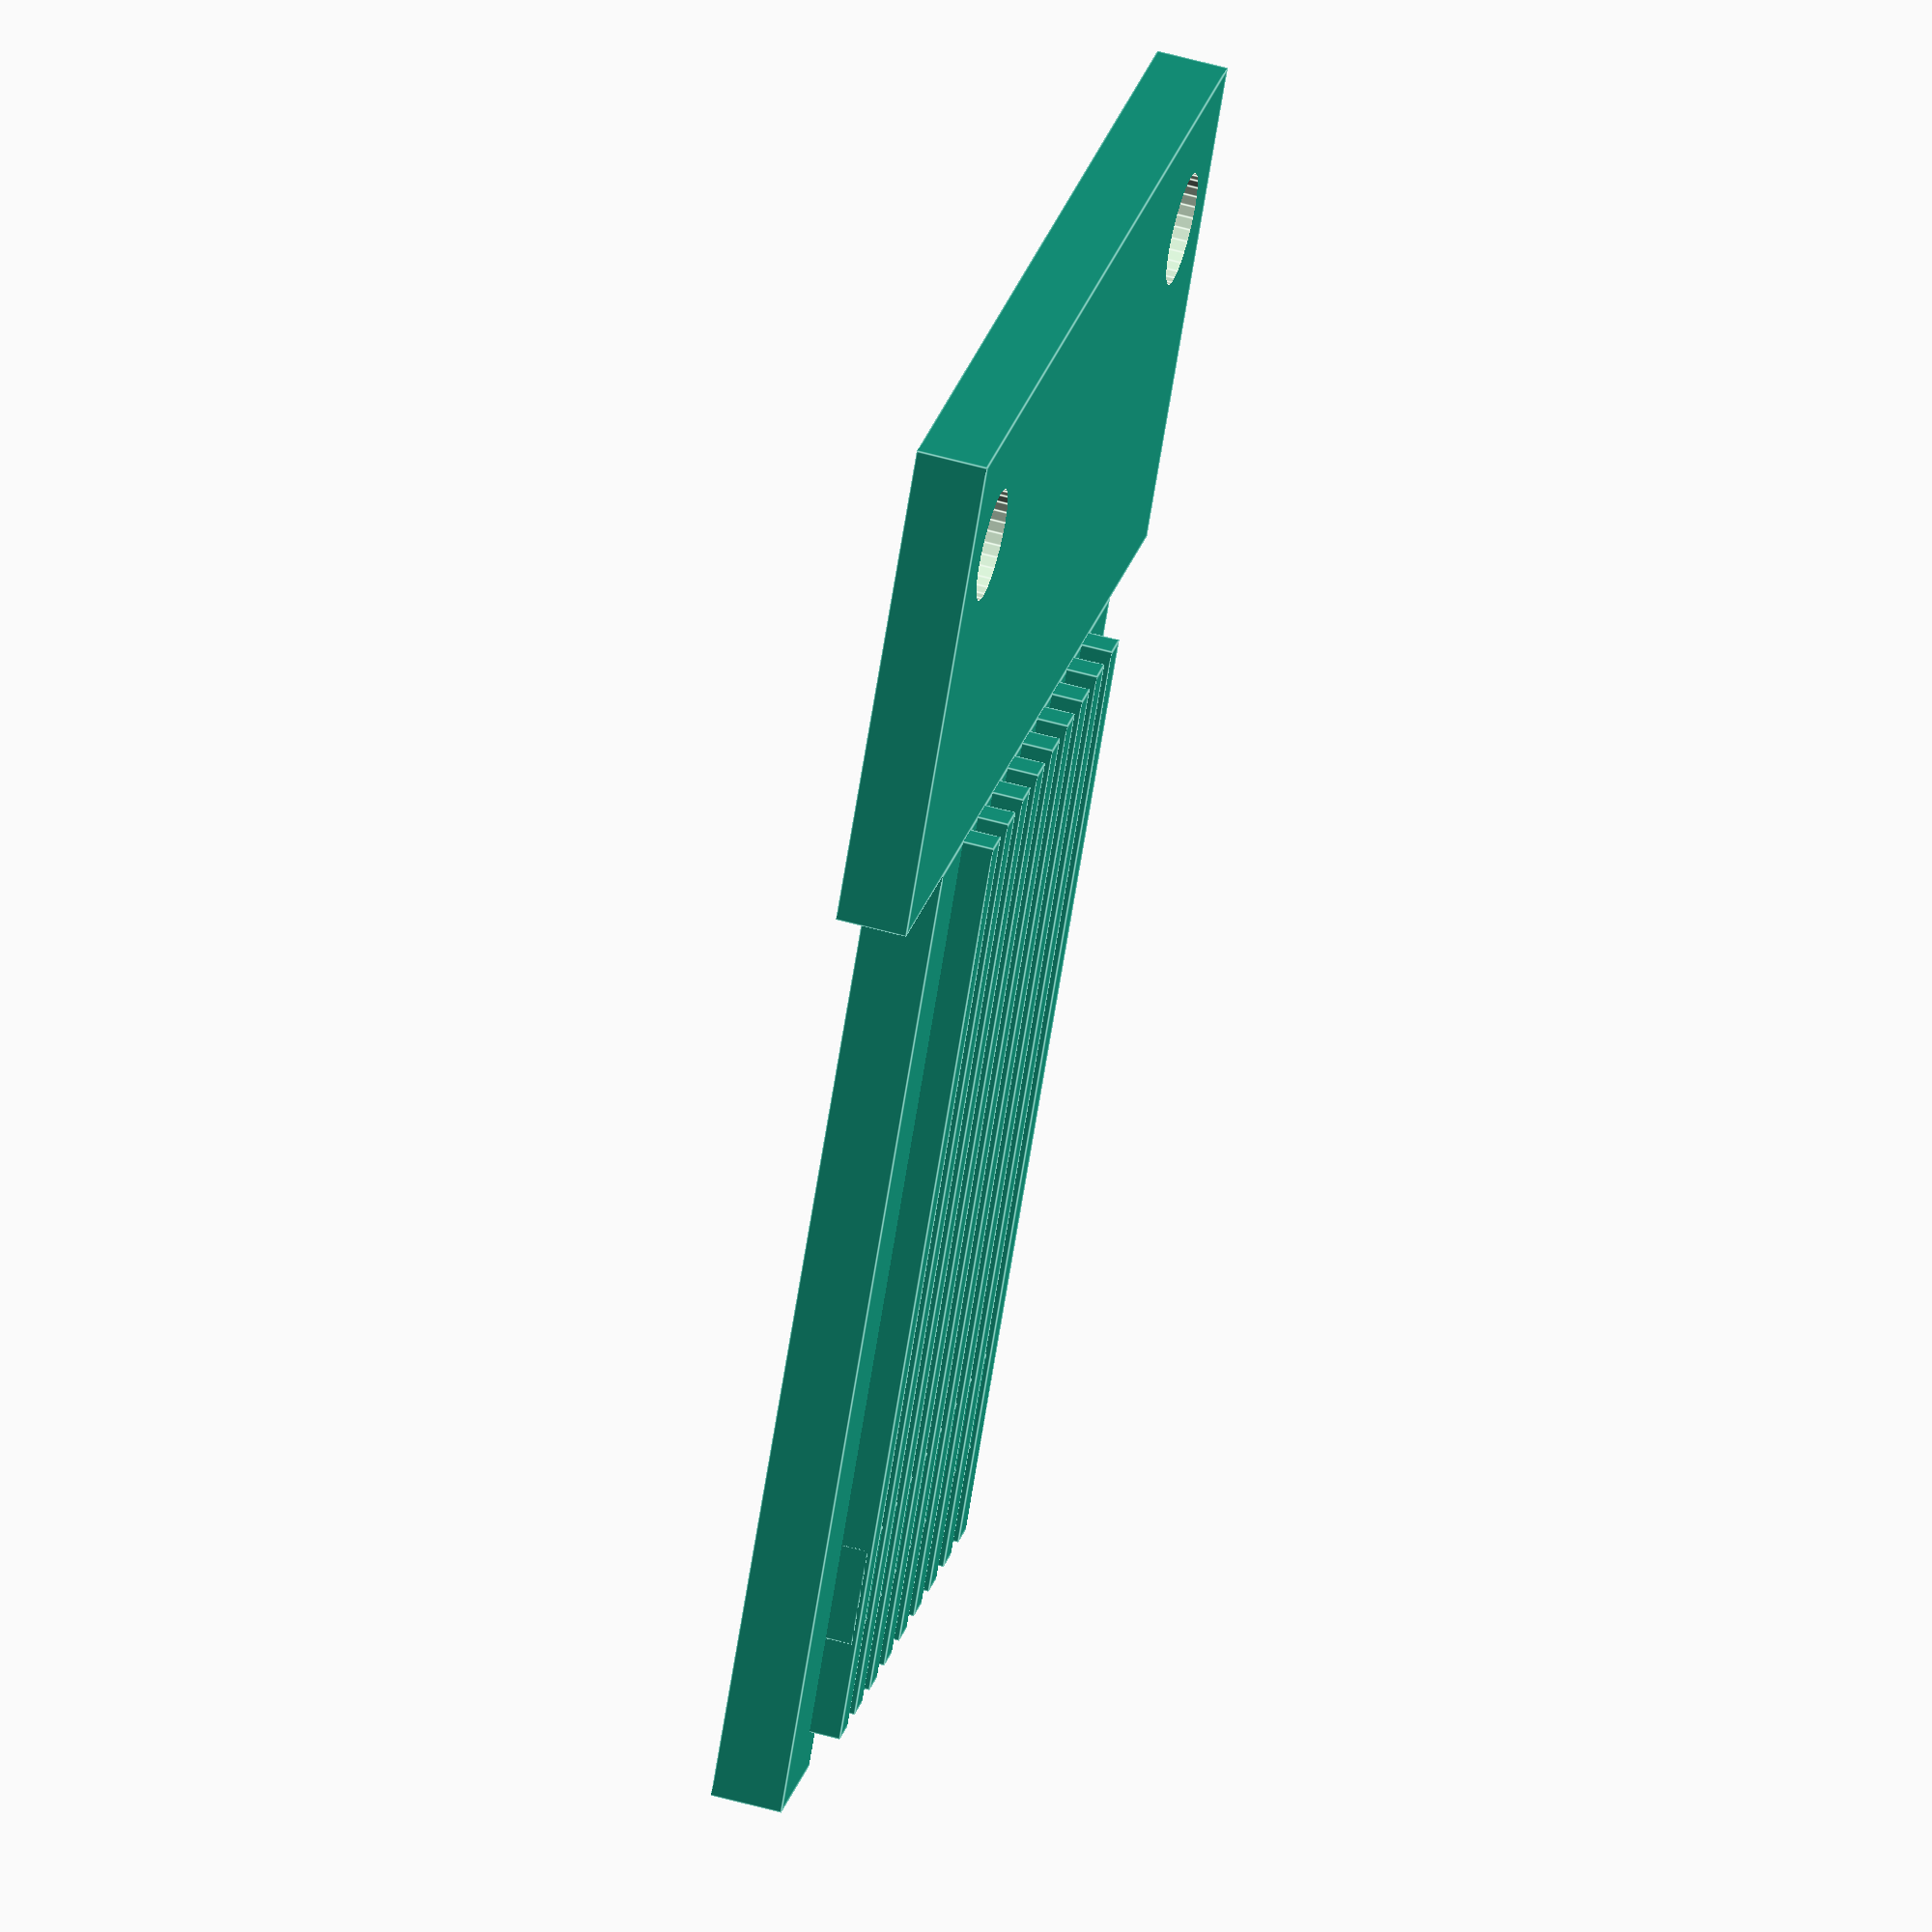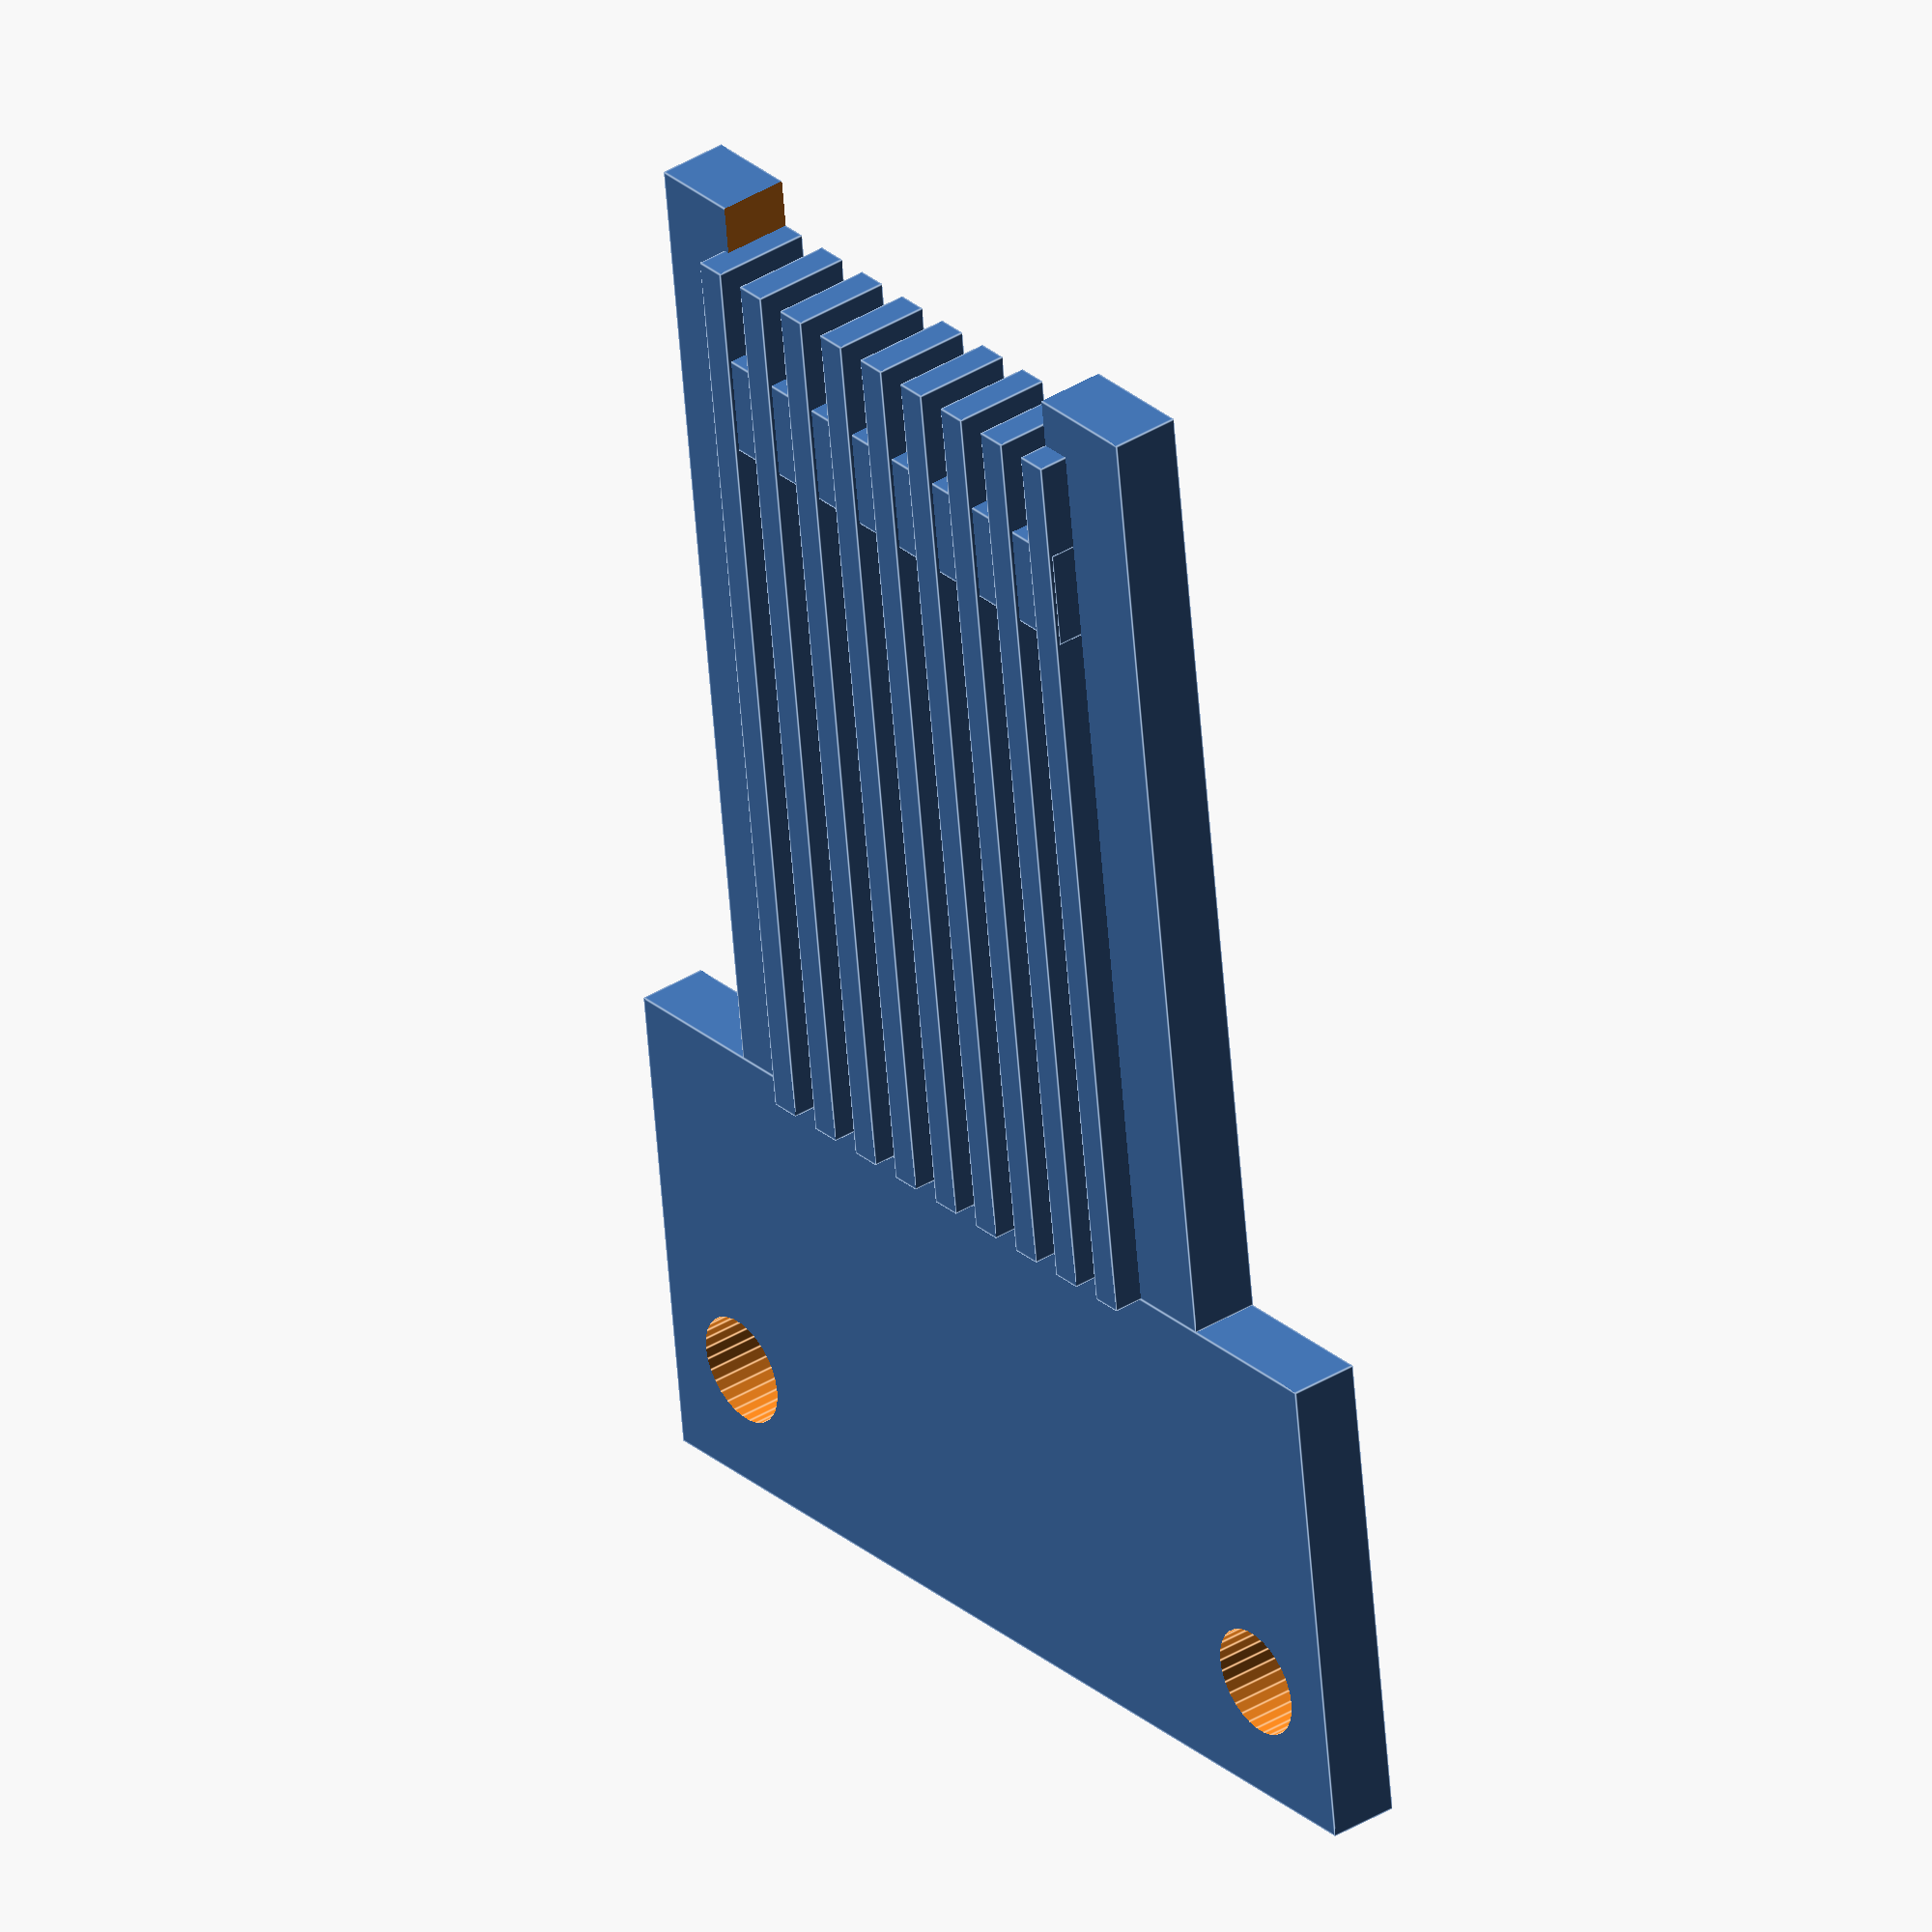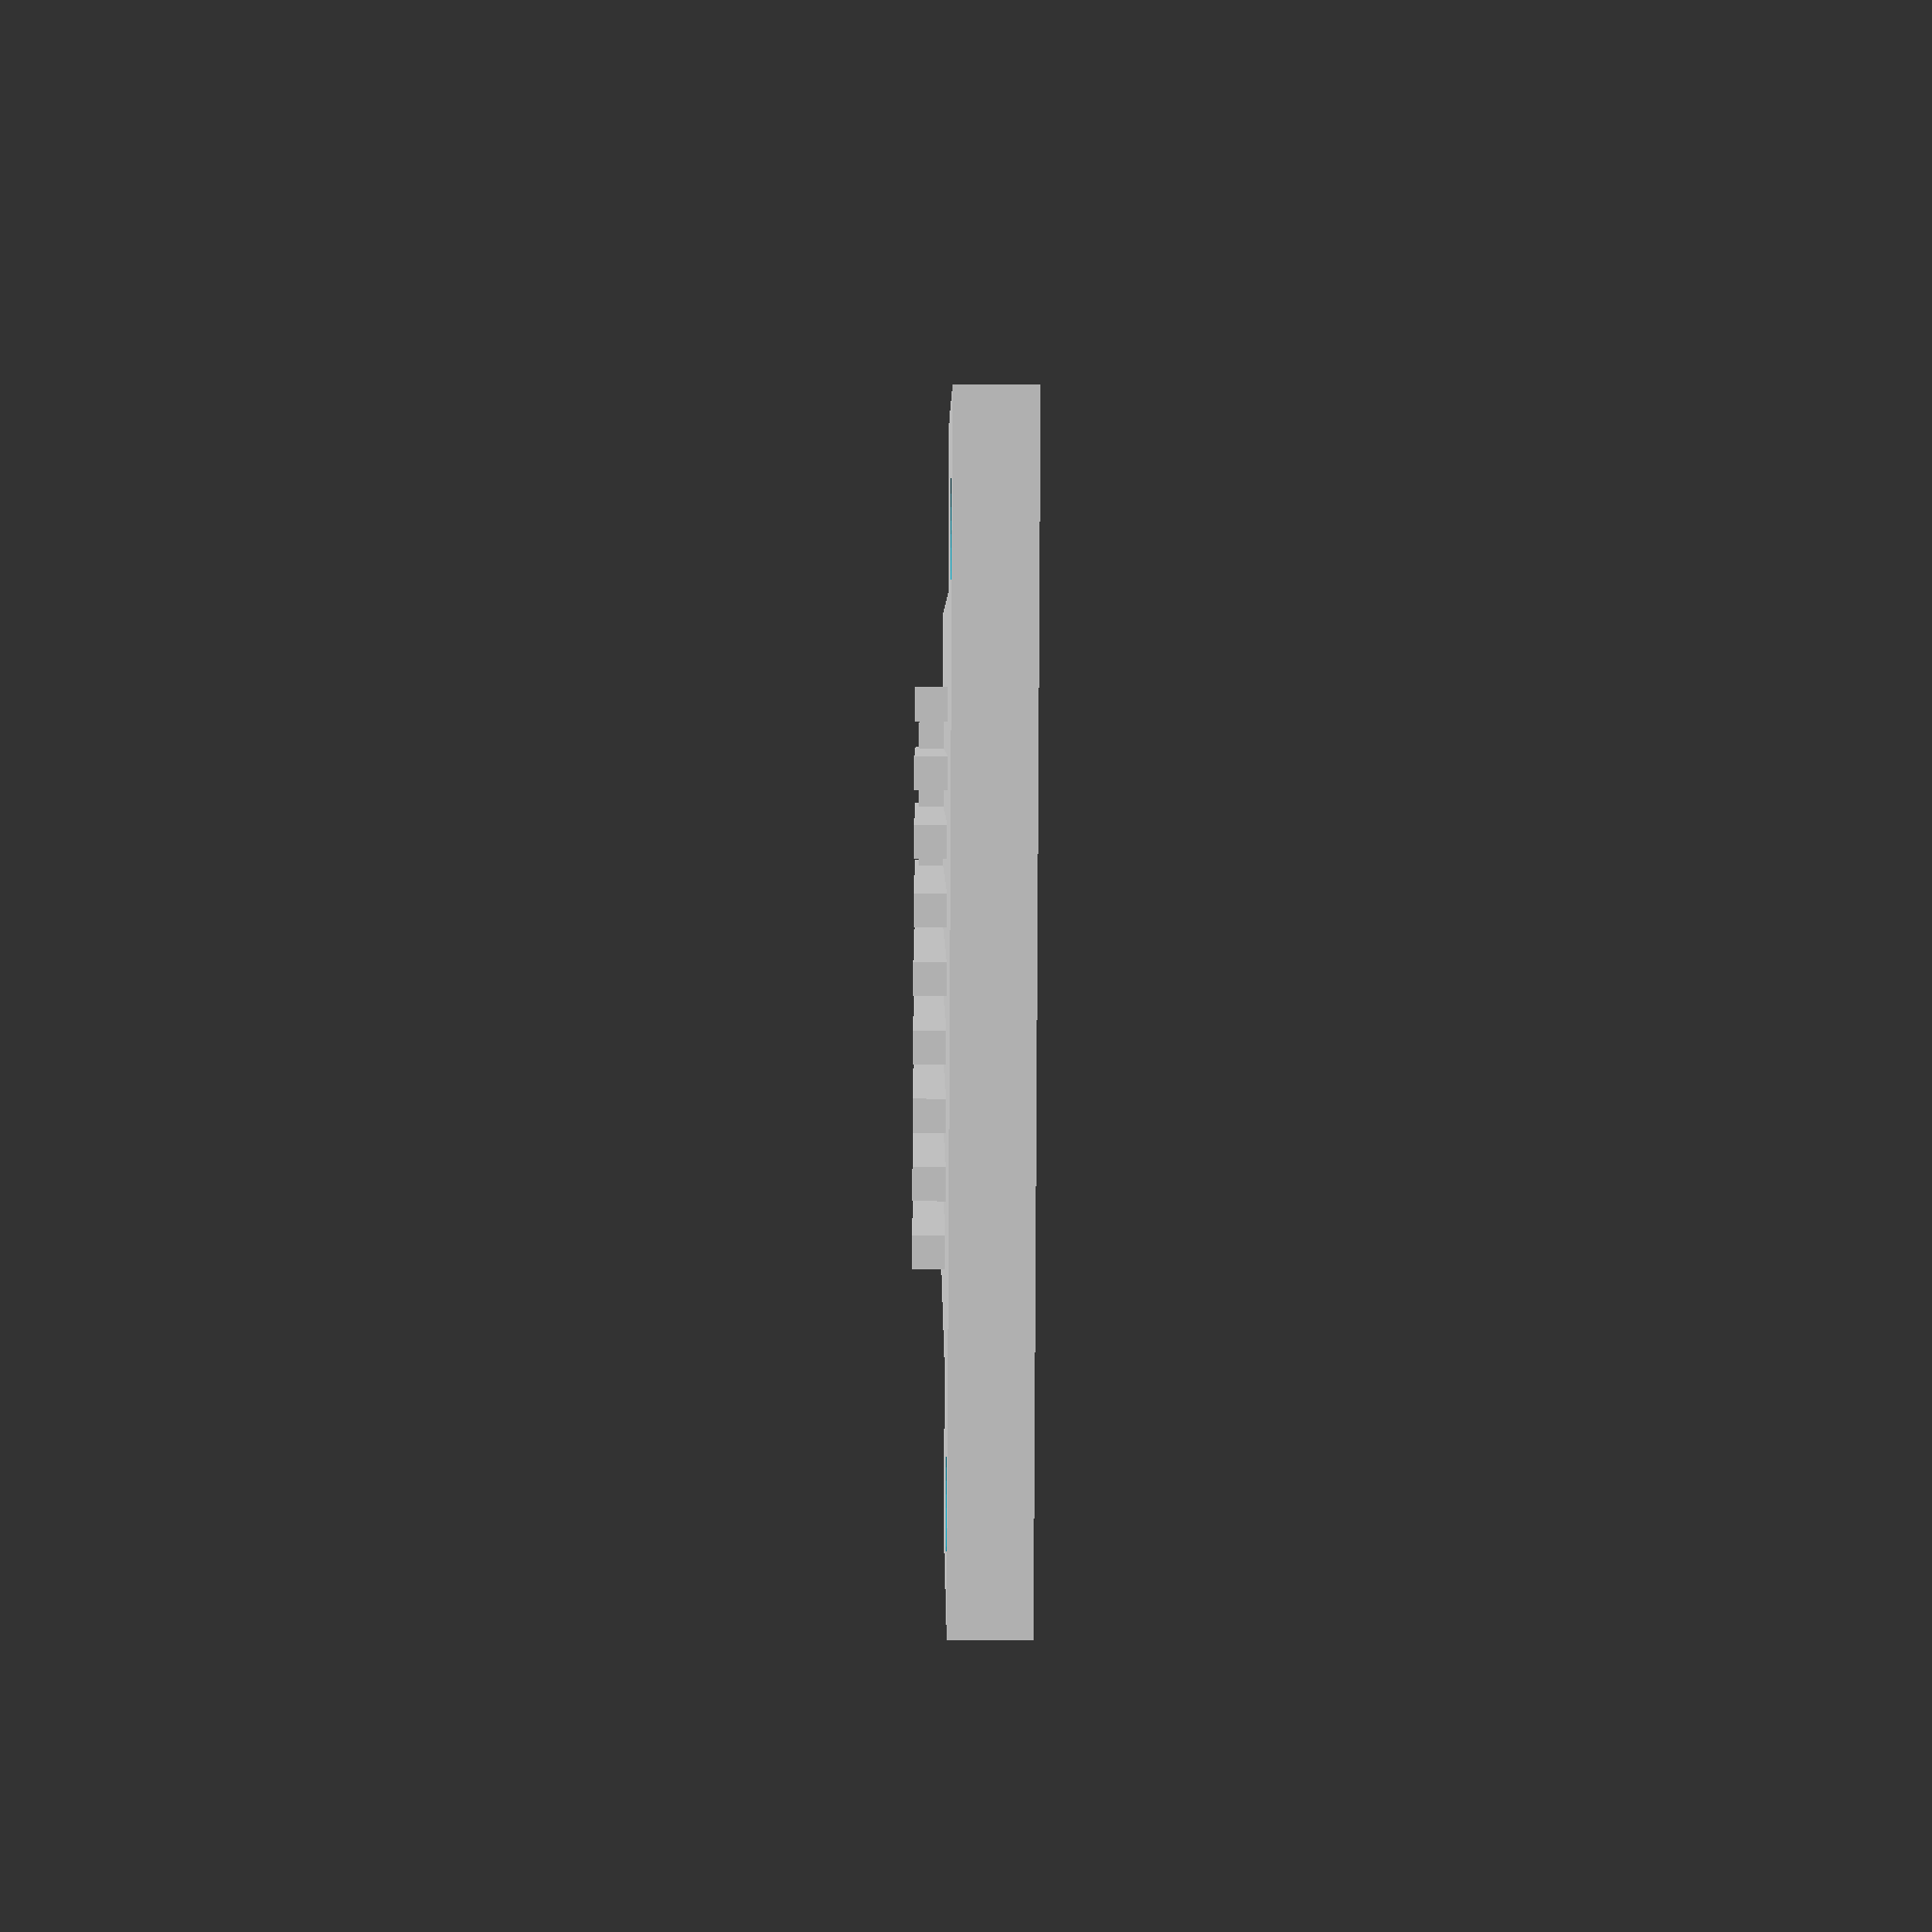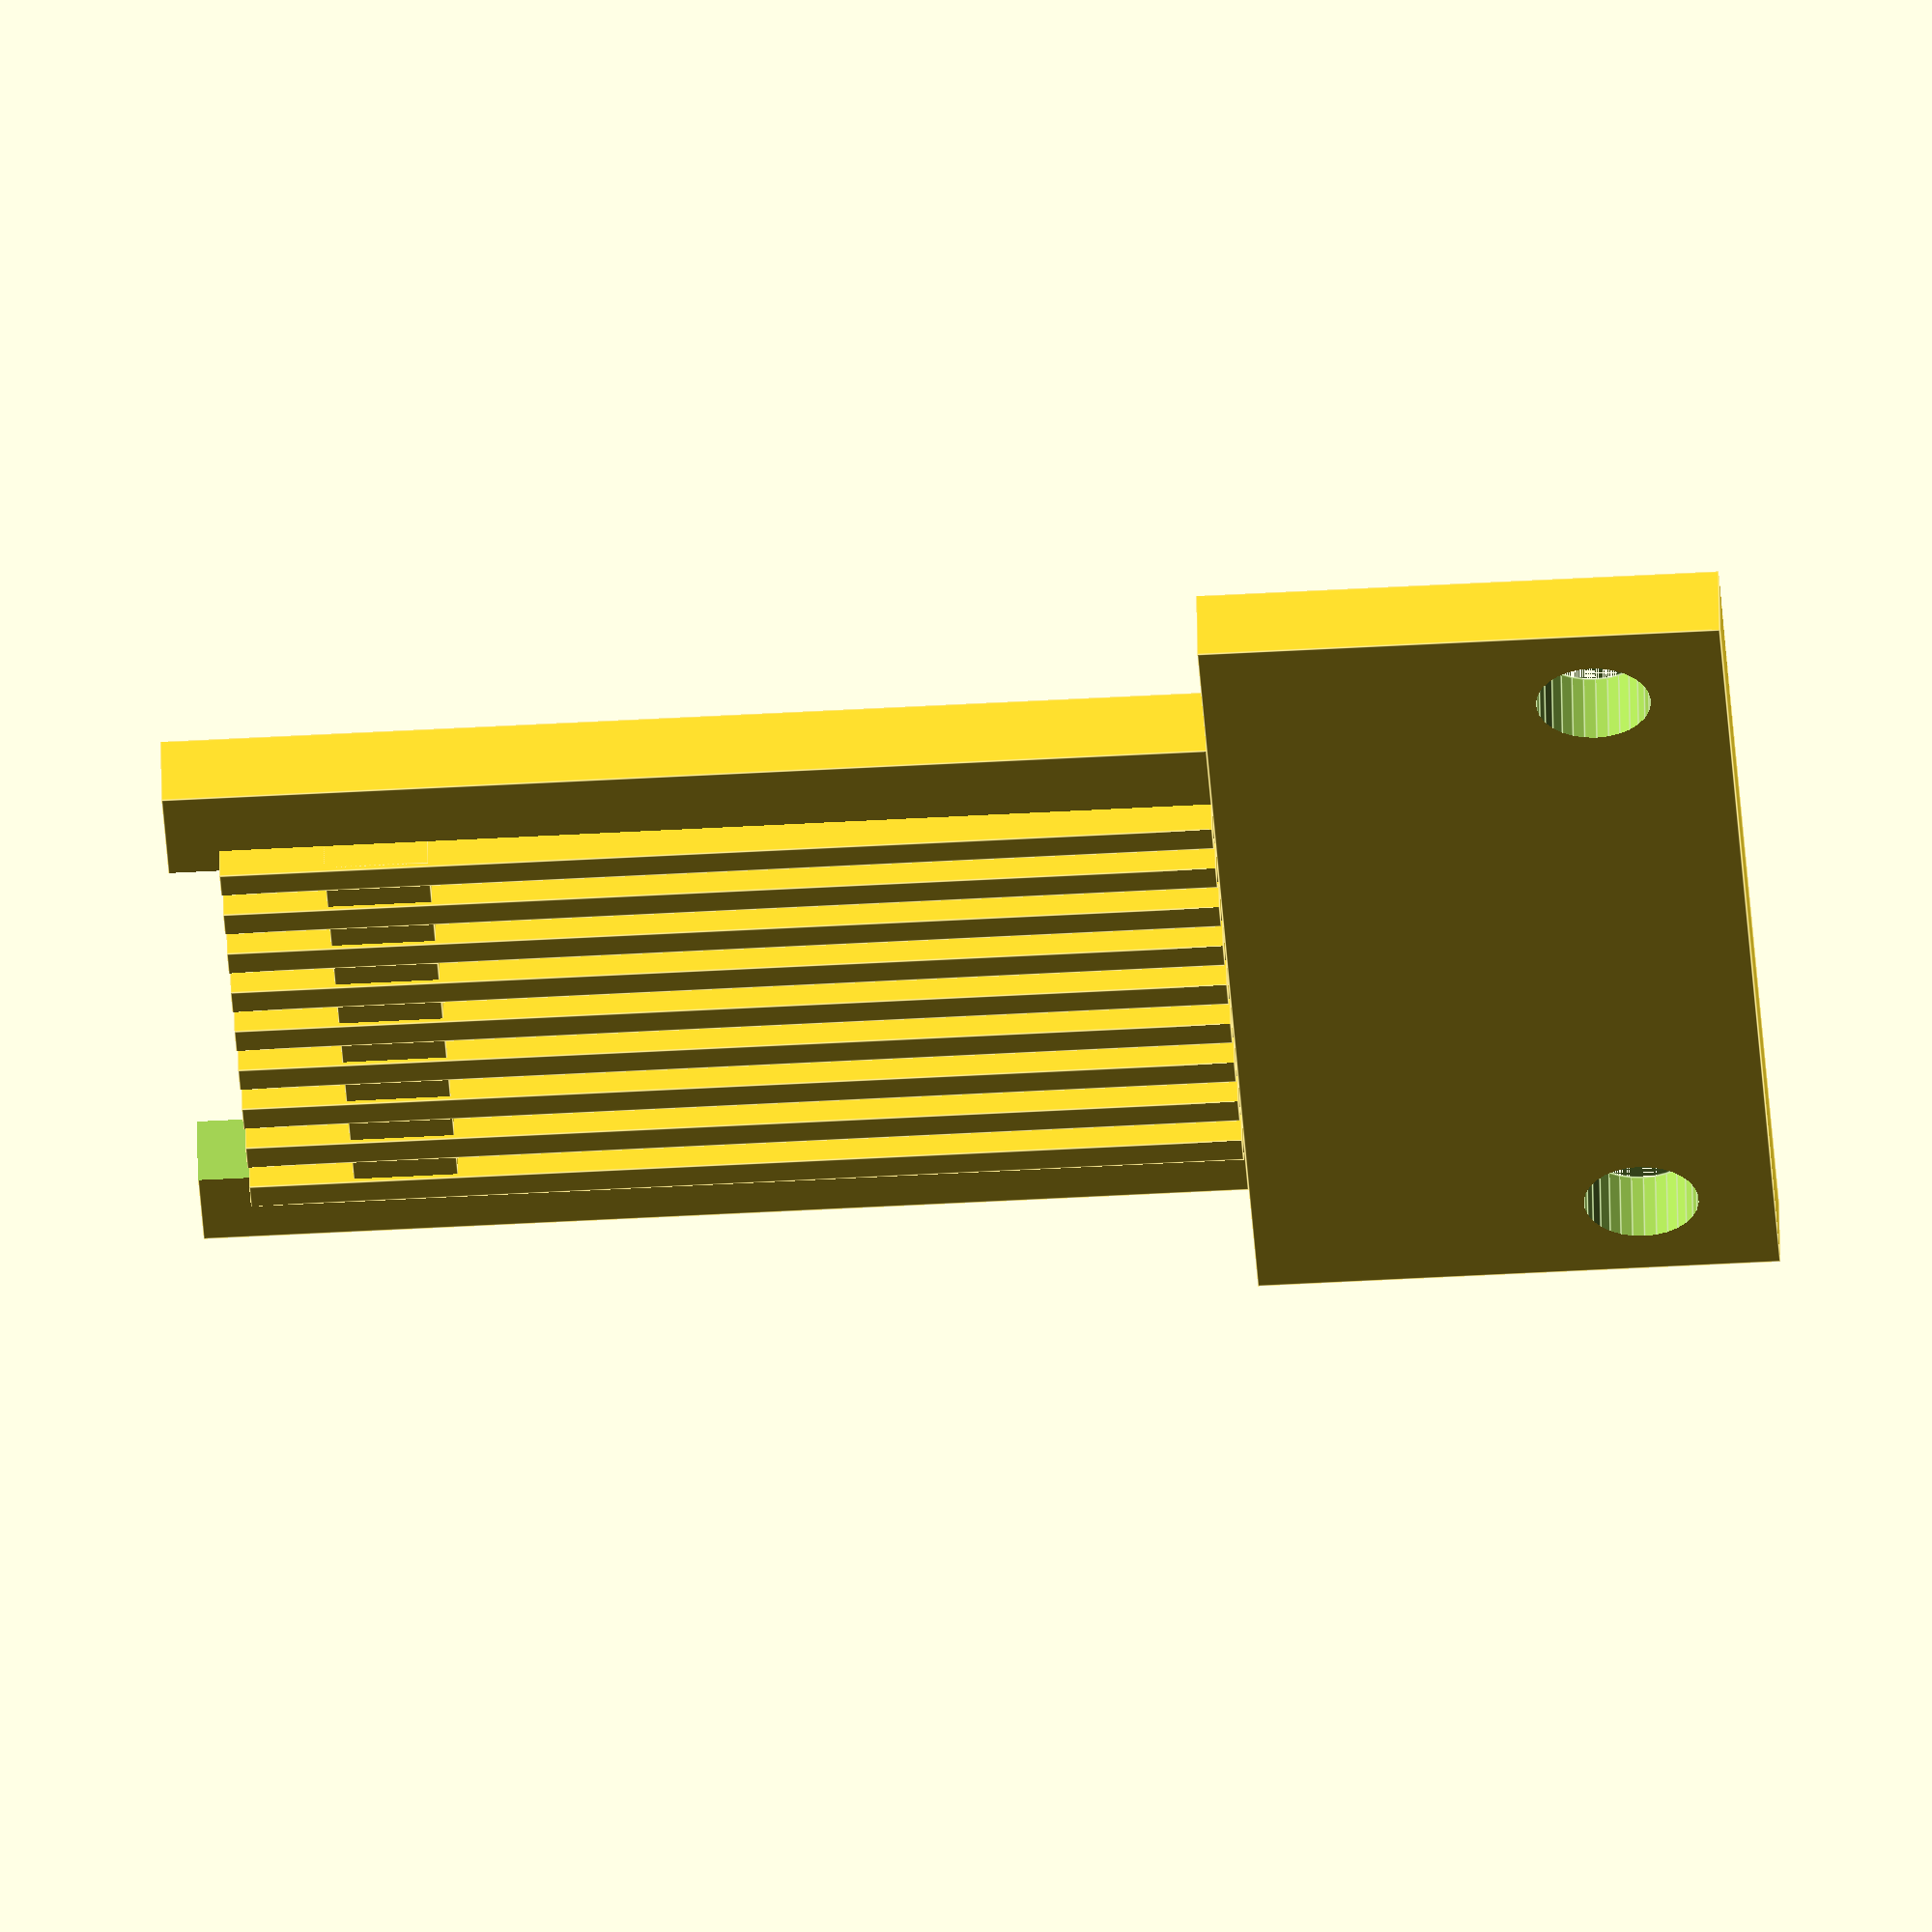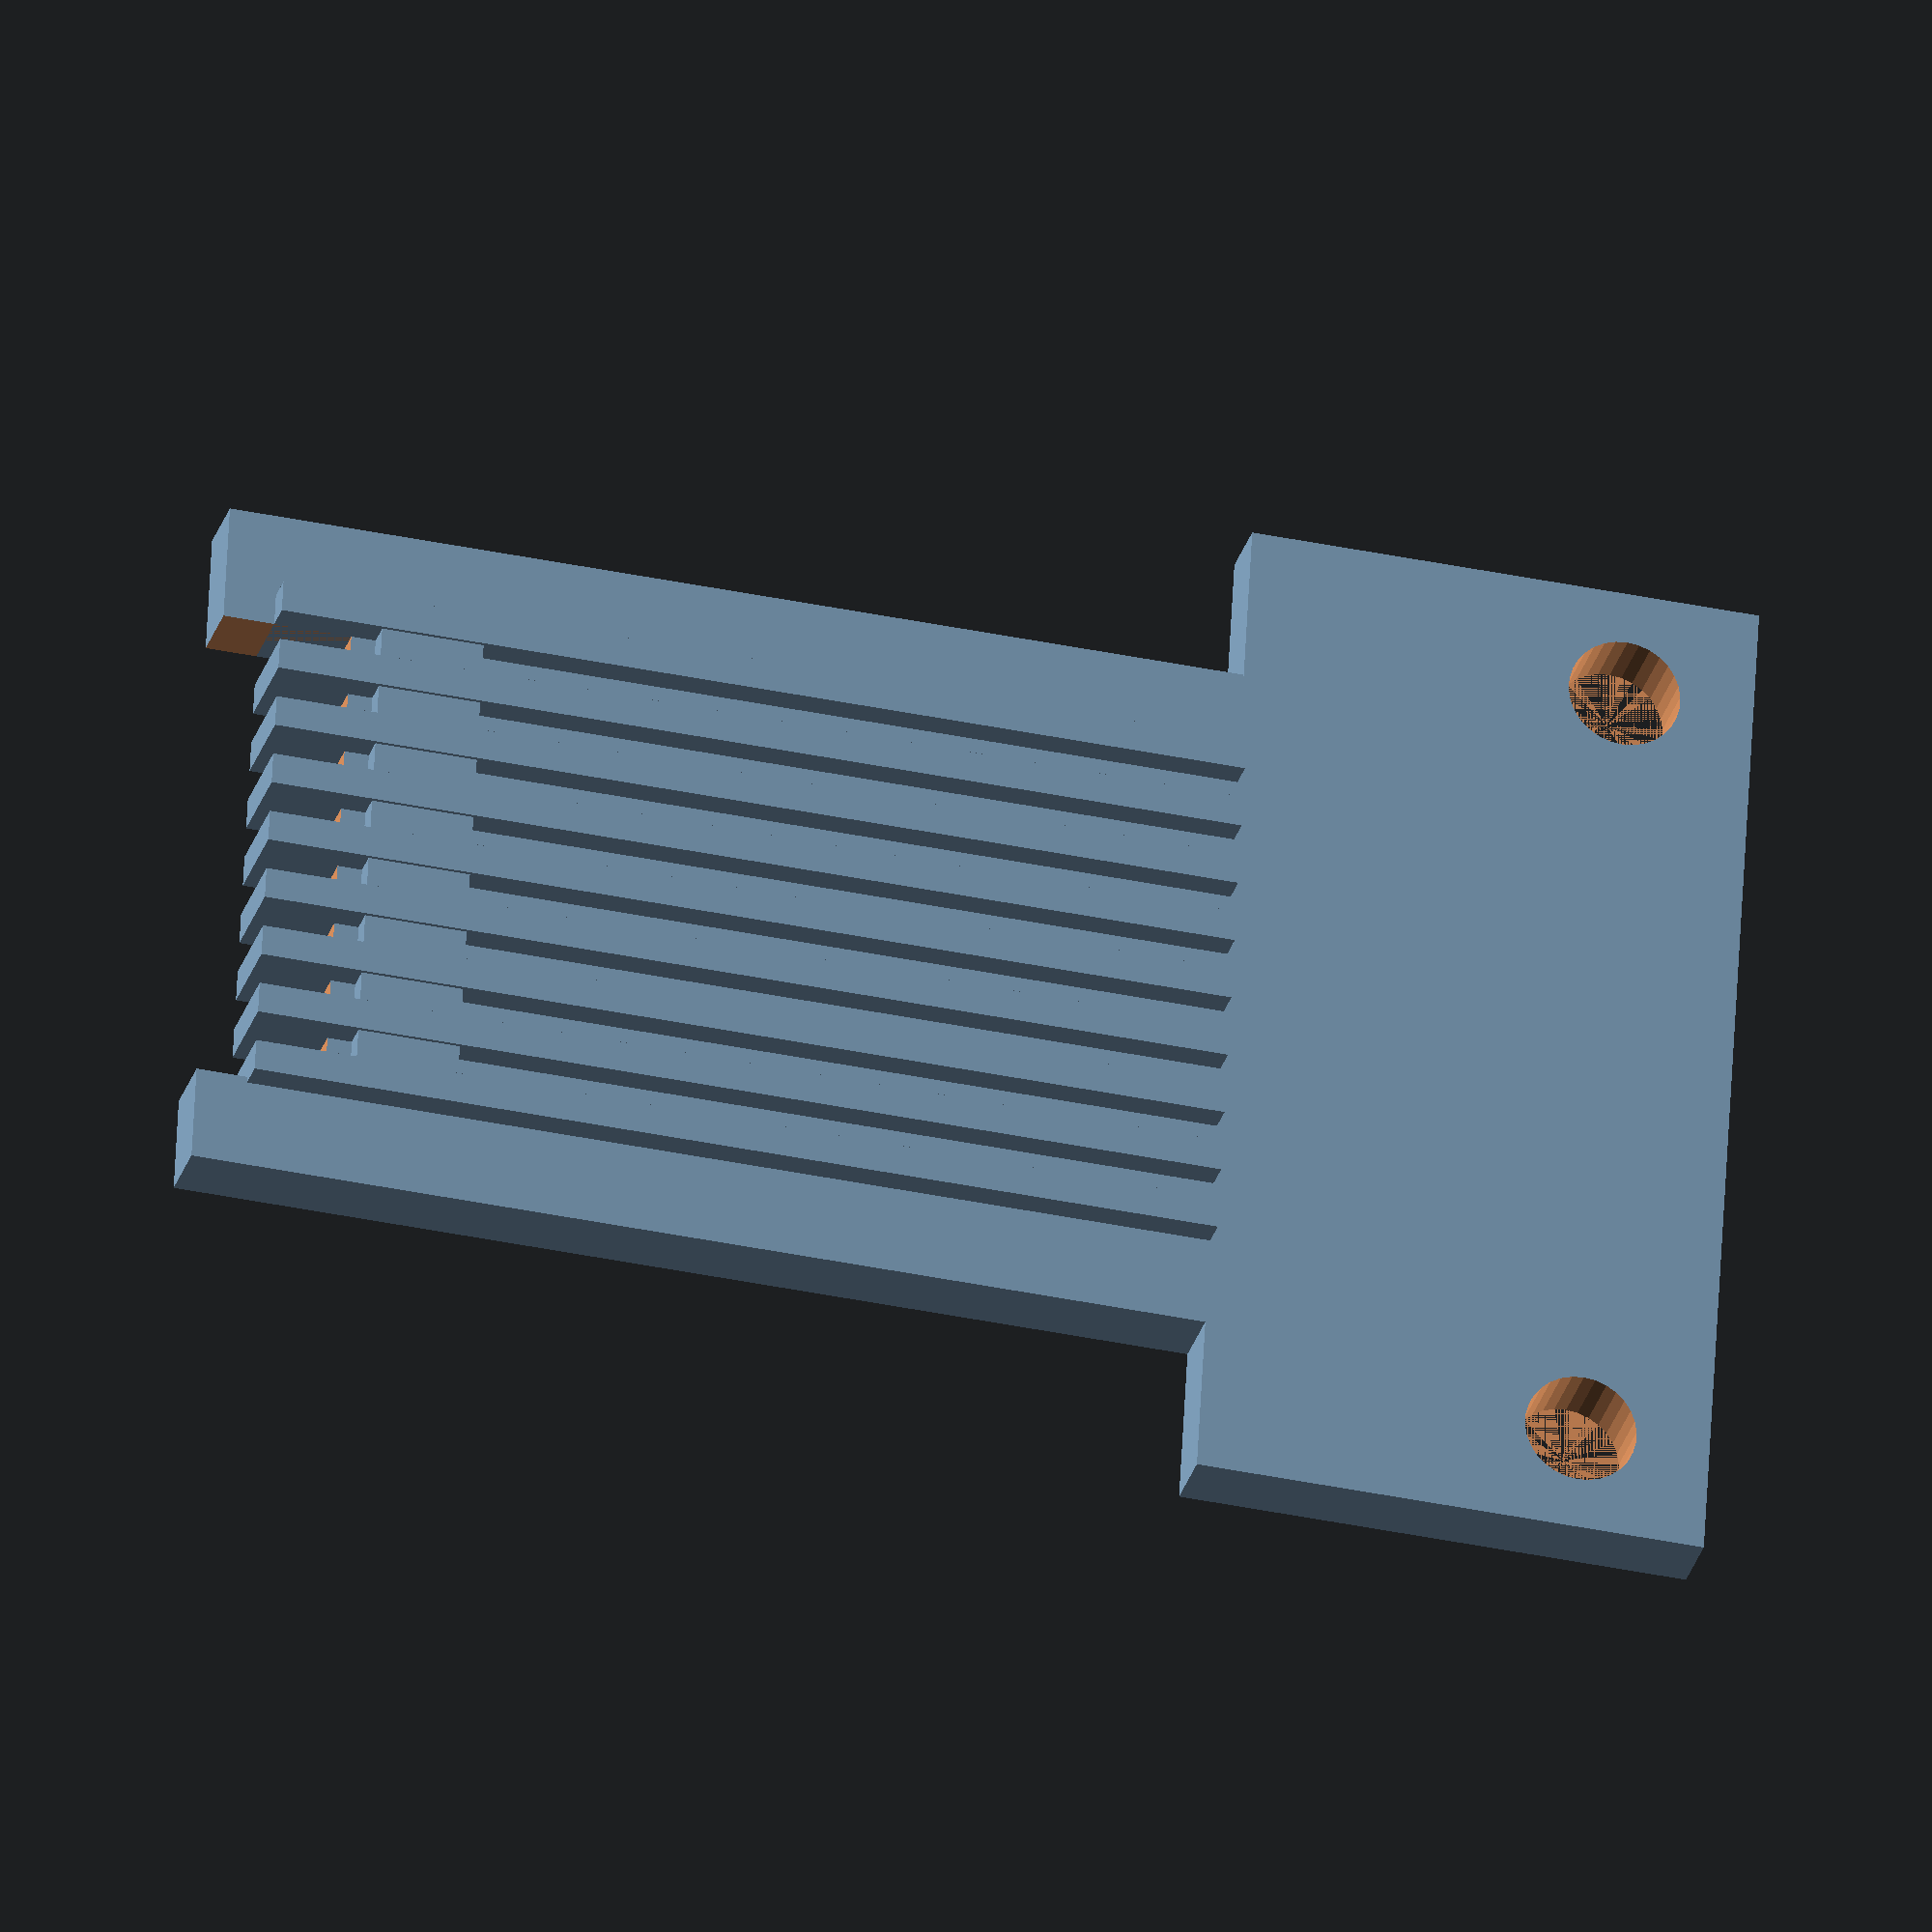
<openscad>
// PSX serial experimenters connector
// originally from https://github.com/hornc/psx-serial-expts
// modified by Stephen Whittle 2025

// Width of contact channels:
width = 0.62;

module ridge() {
    cube([width, 19, 2]);
}
union()
{
    // connector
    translate([14,20,0])
    {
        rotate(180)
        {
            difference() {
                cube([14, 20, 1.4]);
                translate([1.7 + width, -0.1, -0.1]) {
                    cube([15*width + .5 , width + 2, 2.5]);
                }
            }


            for ( i = [1 : 2 : 17]){
				translate([1.7 + 17*width - i * width, 1, 0]) {
				  ridge();
				}
            }


            // Top bar
            translate([1.7, 3, 1.3]) {
                 cube([17*width, 2, width]);   
            }

        }
    }
    // protoboard mounting plate
    translate([-3.08, -10, 0])
    {
        difference(){
            cube([20.16,10,1.4]);
            translate([2.12,2.54, 0])
            {
                cylinder(h=2, d=2.2, $fn=30);
            }
            translate([2.12 + 15.9,2.54, 0])
            {
                cylinder(h=2, d=2.2, $fn=30);
            }
        }
    }
}

</openscad>
<views>
elev=301.9 azim=214.1 roll=286.0 proj=o view=edges
elev=322.6 azim=353.0 roll=51.5 proj=o view=edges
elev=205.5 azim=118.6 roll=90.6 proj=p view=solid
elev=126.9 azim=86.7 roll=180.9 proj=o view=edges
elev=207.1 azim=93.1 roll=194.1 proj=o view=wireframe
</views>
